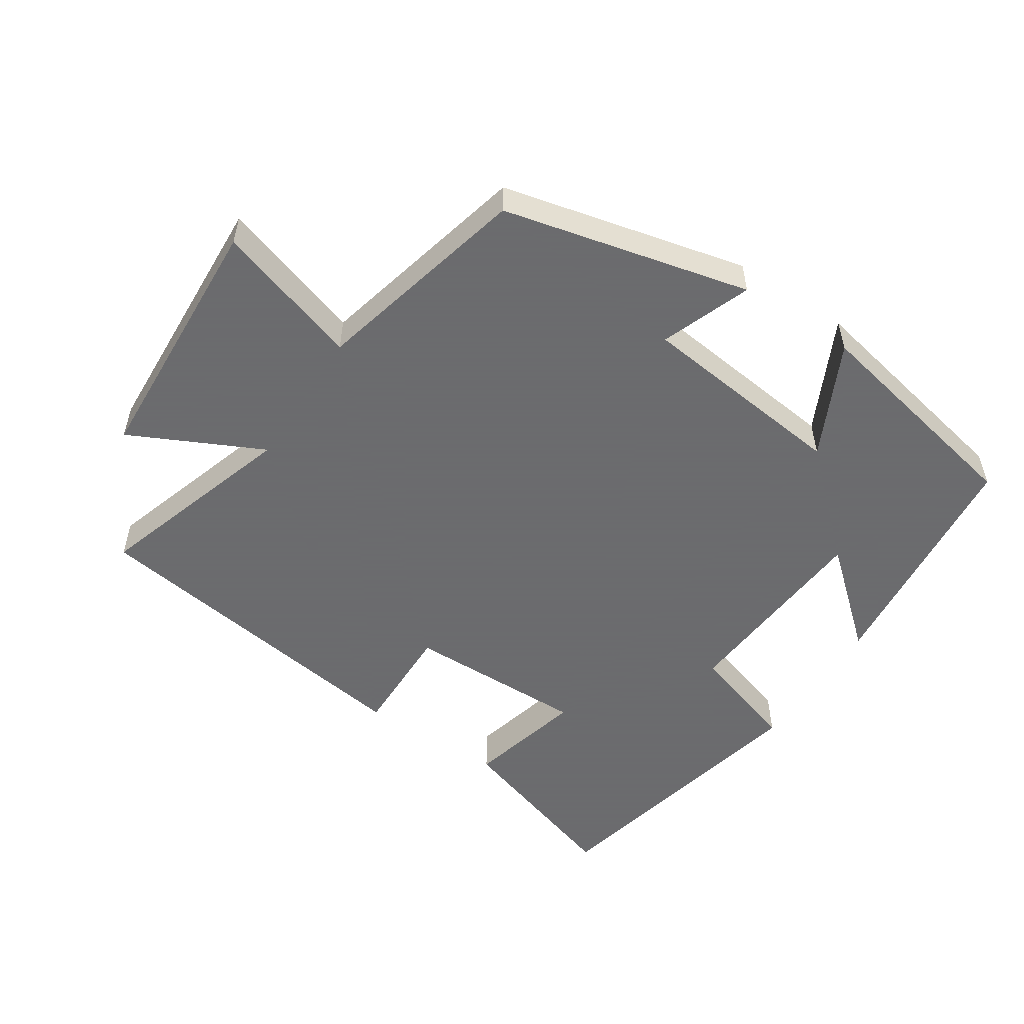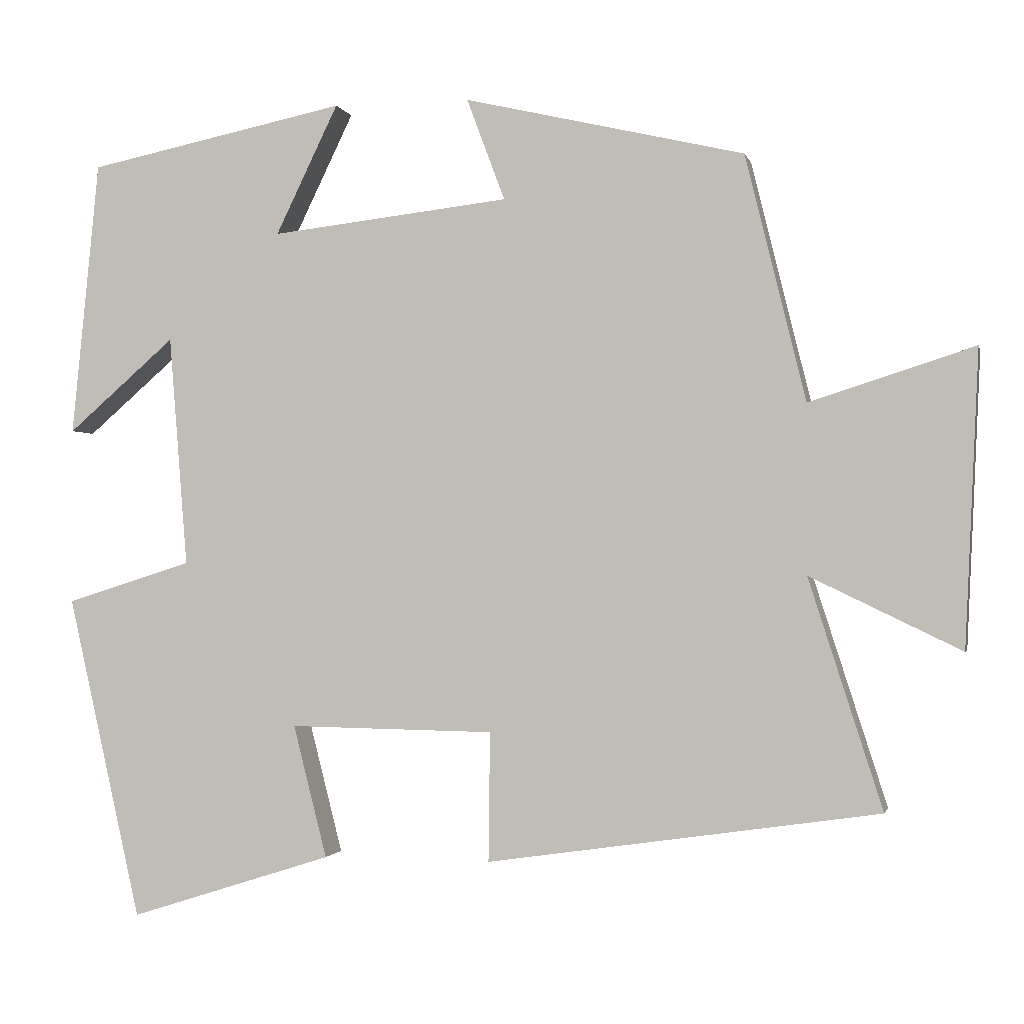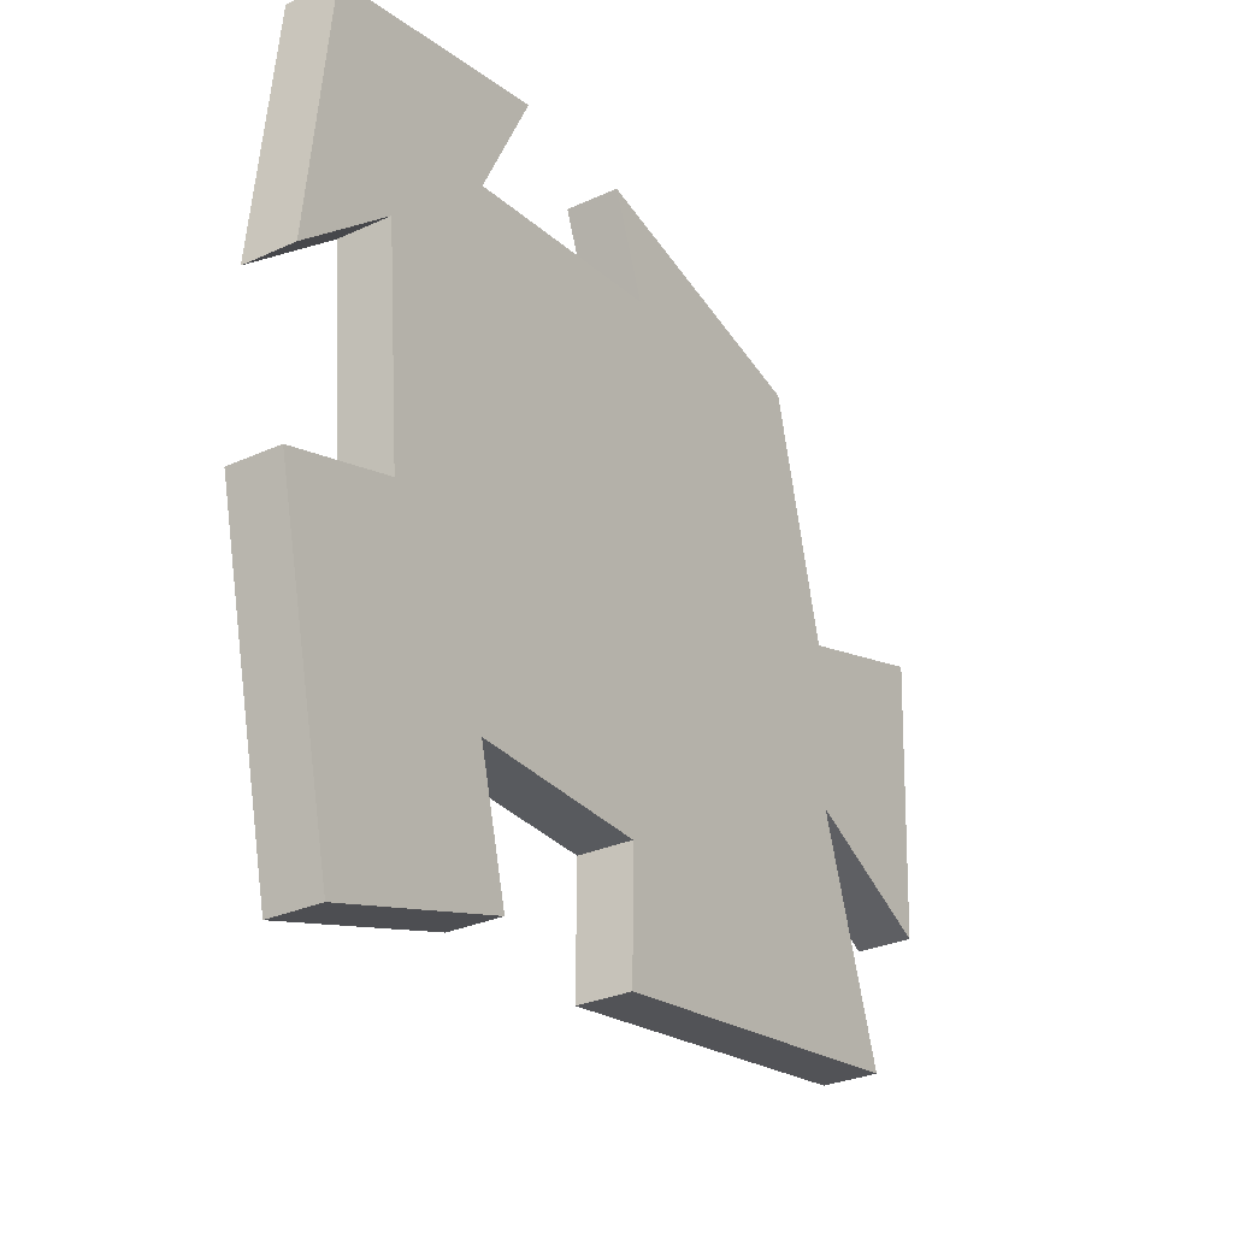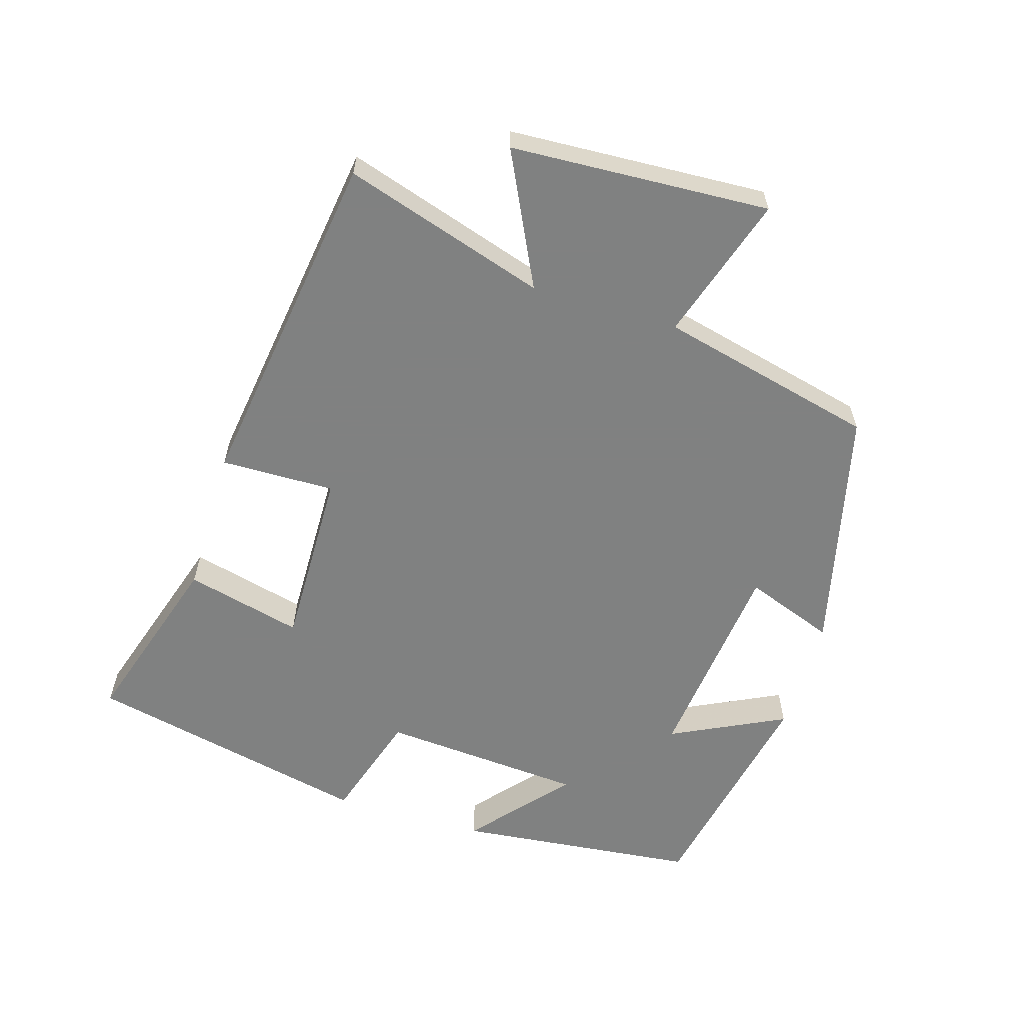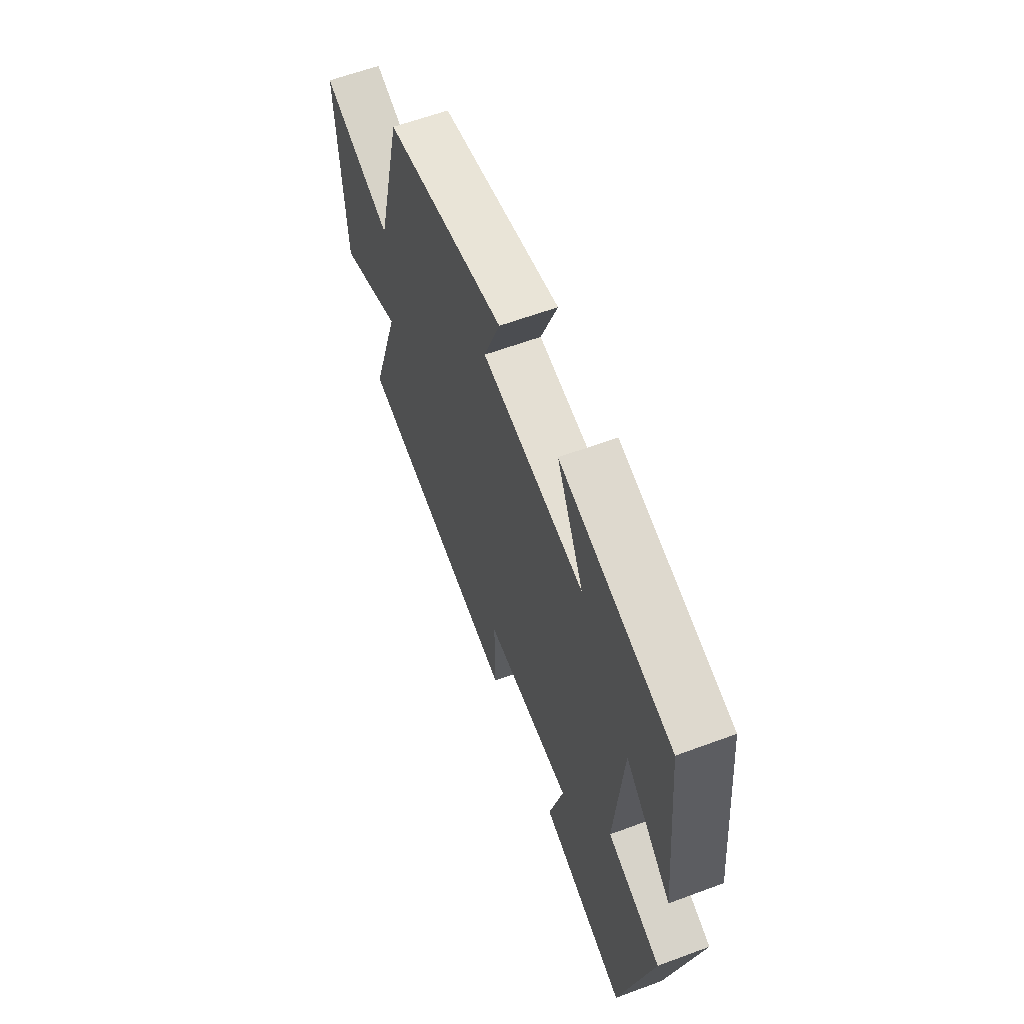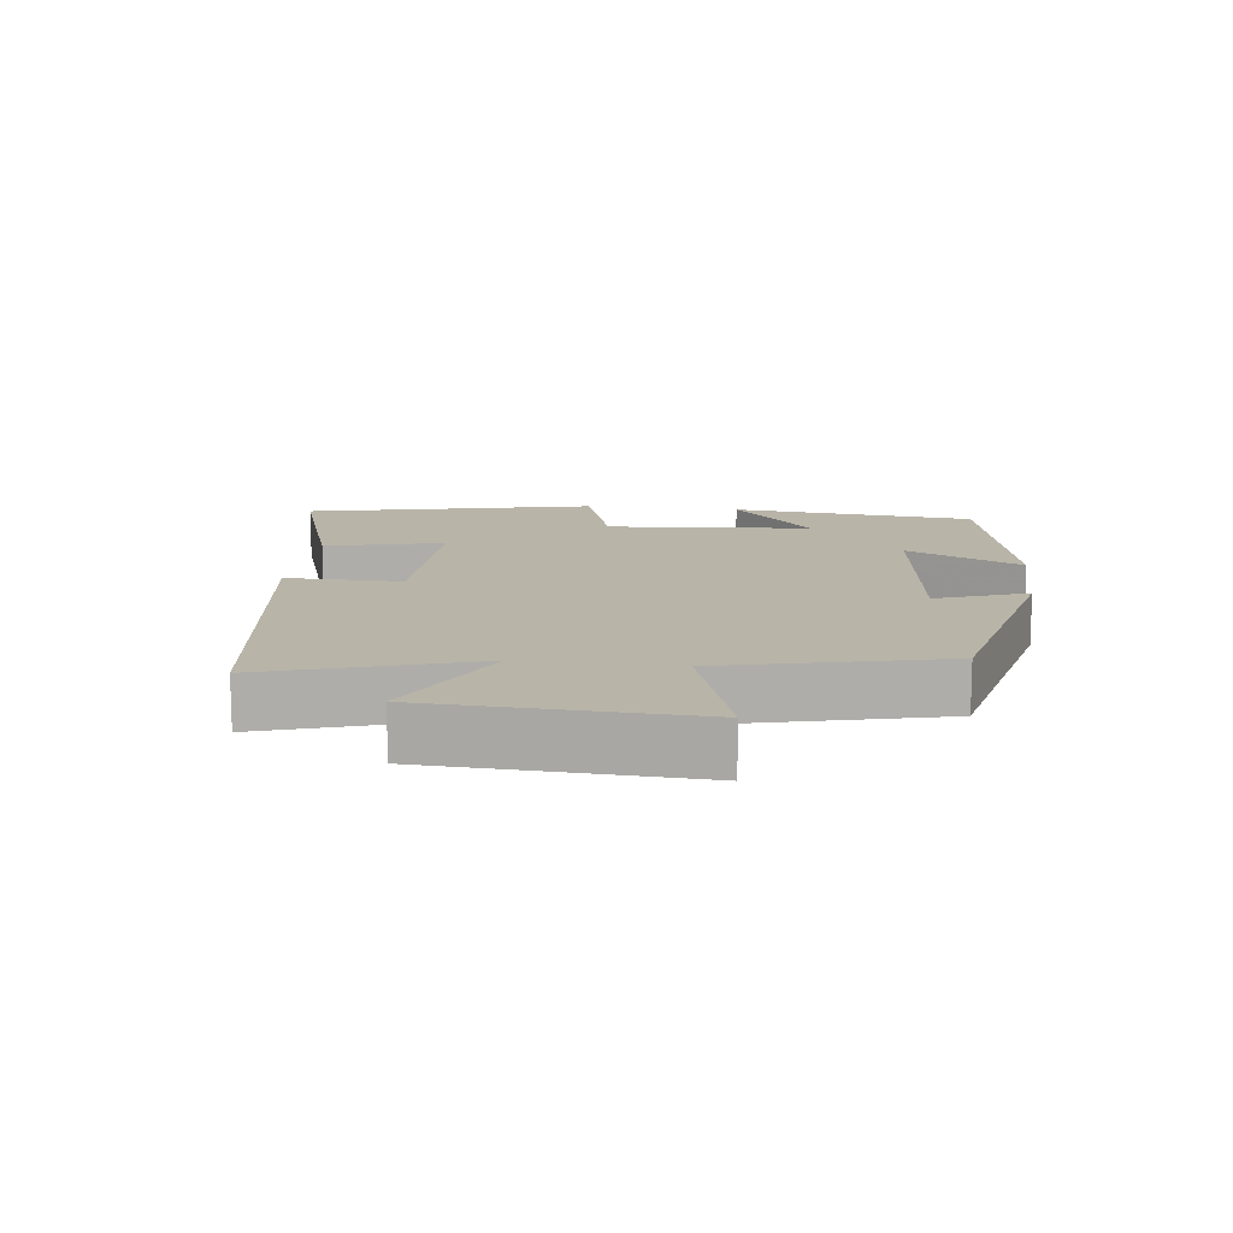
<metadata>
{"format":"obj","ext":"obj","renderer":"f3d","projection":"perspective","resolution":1024,"background":"white","views":[{"elev":-53.5,"azim":-33.1,"up":"+Y"},{"elev":-1.2,"azim":-167.1,"up":"+Z"},{"elev":-29.9,"azim":123.5,"up":"+Z"},{"elev":-60.3,"azim":-106.6,"up":"+Y"},{"elev":61.3,"azim":69.3,"up":"+Z"},{"elev":13.0,"azim":-82.9,"up":"+Y"}]}
</metadata>
<code>
v 0.404 0.07 -0.585
v 0.138 0.07 -0.5
v 0.182 0.07 -0.327
v -0.086 0.07 -0.331
v -0.084 0.07 -0.5
v -0.596 0.07 -0.425
v -0.5 0.07 -0.126
v -0.697 0.07 -0.221
v -0.715 0.07 0.163
v -0.5 0.07 0.094
v -0.421 0.07 0.415
v -0.055 0.07 0.5
v -0.105 0.07 0.367
v 0.207 0.07 0.331
v 0.125 0.07 0.5
v 0.464 0.07 0.43
v 0.5 0.07 0.07
v 0.359 0.07 0.192
v 0.335 0.07 -0.11
v 0.5 0.07 -0.162
v 0.404 0 -0.585
v 0.138 0 -0.5
v 0.182 0 -0.327
v -0.086 0 -0.331
v -0.084 0 -0.5
v -0.596 0 -0.425
v -0.5 0 -0.126
v -0.697 0 -0.221
v -0.715 0 0.163
v -0.5 0 0.094
v -0.421 0 0.415
v -0.055 0 0.5
v -0.105 0 0.367
v 0.207 0 0.331
v 0.125 0 0.5
v 0.464 0 0.43
v 0.5 0 0.07
v 0.359 0 0.192
v 0.335 0 -0.11
v 0.5 0 -0.162
f 19 20 1 2
f 18 19 2 3
f 15 16 17 18
f 14 15 18
f 13 14 18 3
f 10 11 12 13
f 10 13 3 4
f 7 8 9 10
f 7 10 4 5
f 5 6 7
f 22 21 40 39
f 23 22 39 38
f 38 37 36 35
f 38 35 34
f 23 38 34 33
f 33 32 31 30
f 24 23 33 30
f 30 29 28 27
f 25 24 30 27
f 27 26 25
f 1 21 22 2
f 2 22 23 3
f 3 23 24 4
f 4 24 25 5
f 5 25 26 6
f 6 26 27 7
f 7 27 28 8
f 8 28 29 9
f 9 29 30 10
f 10 30 31 11
f 11 31 32 12
f 12 32 33 13
f 13 33 34 14
f 14 34 35 15
f 15 35 36 16
f 16 36 37 17
f 17 37 38 18
f 18 38 39 19
f 19 39 40 20
f 20 40 21 1

</code>
